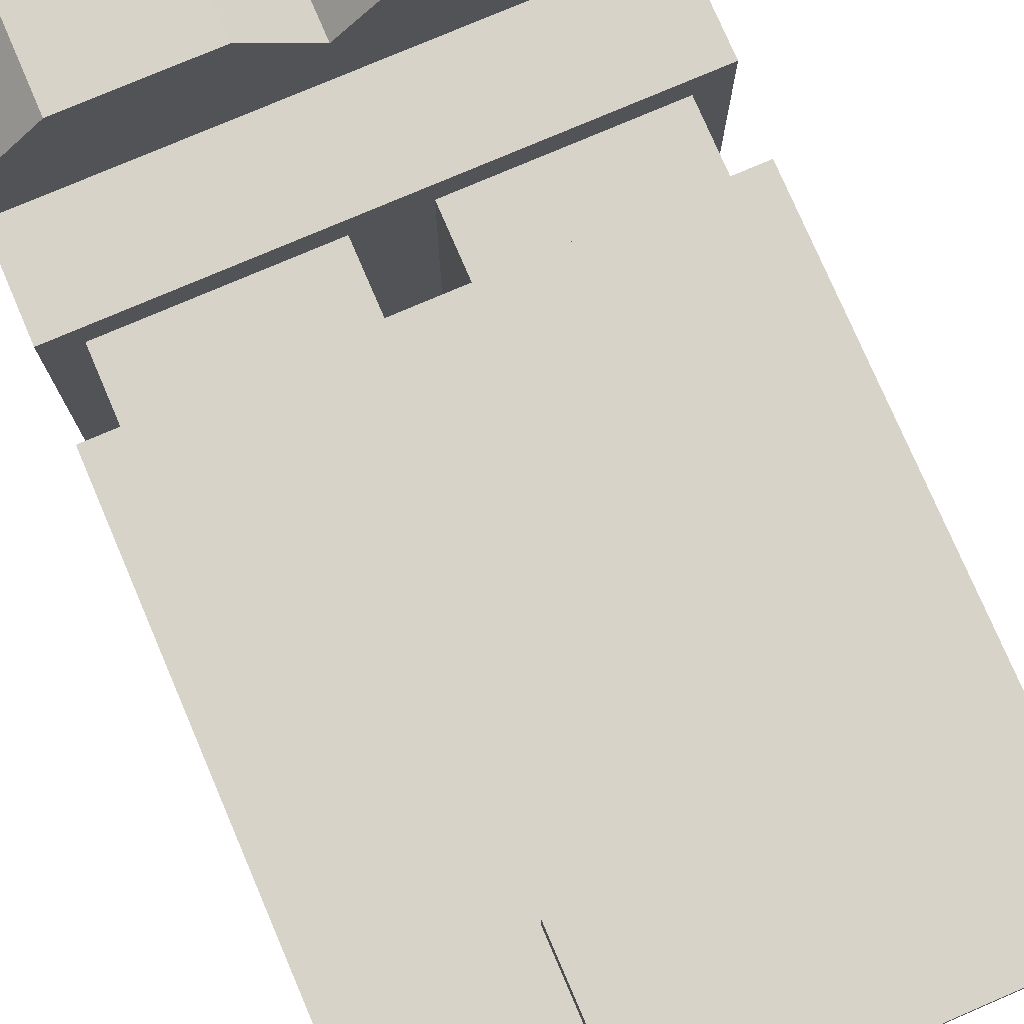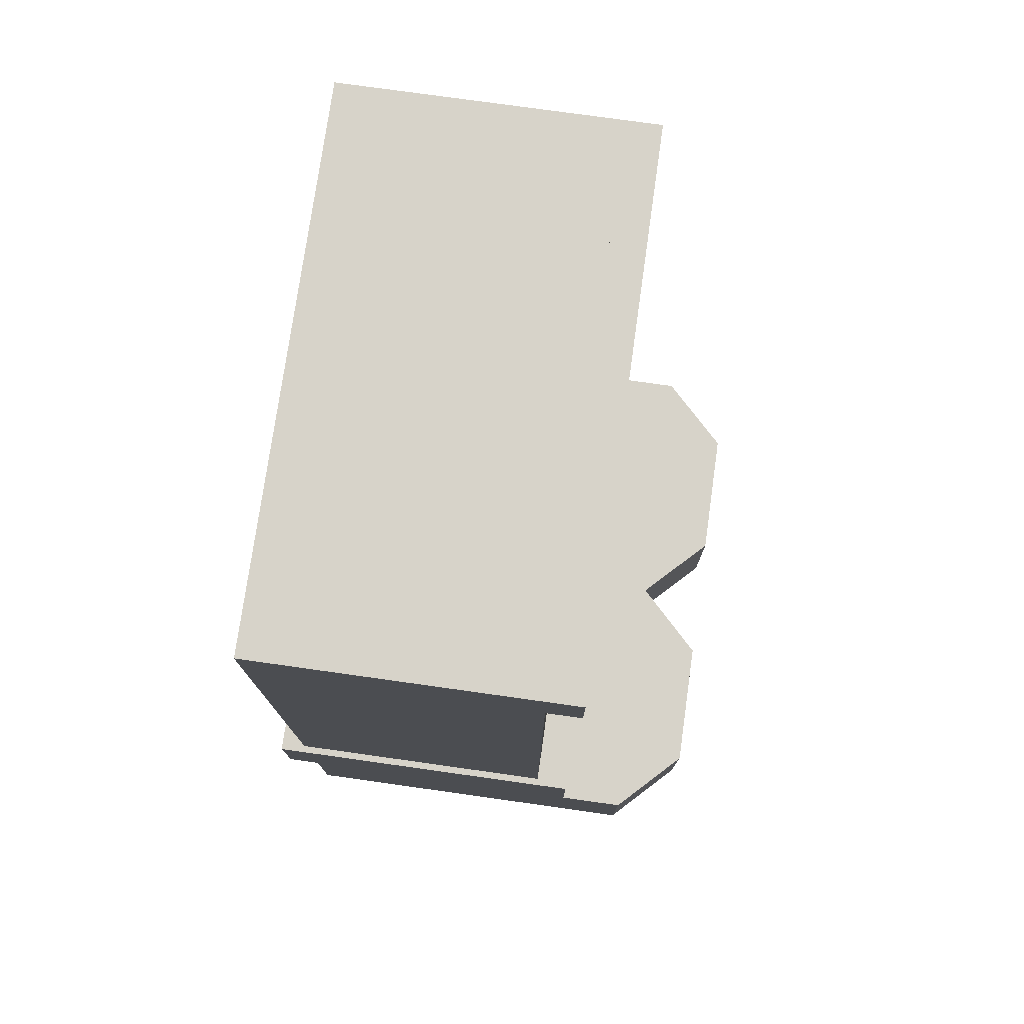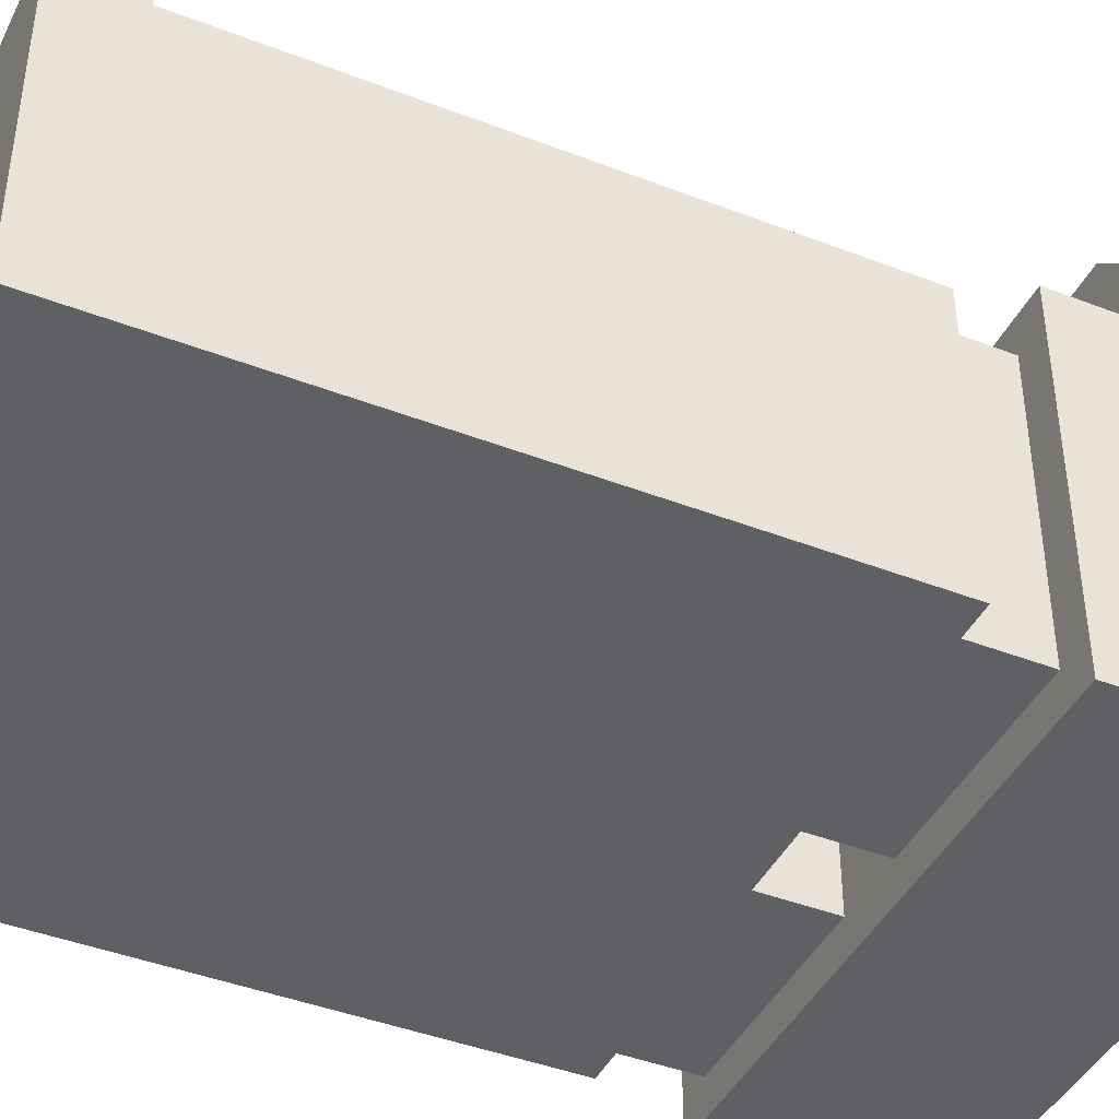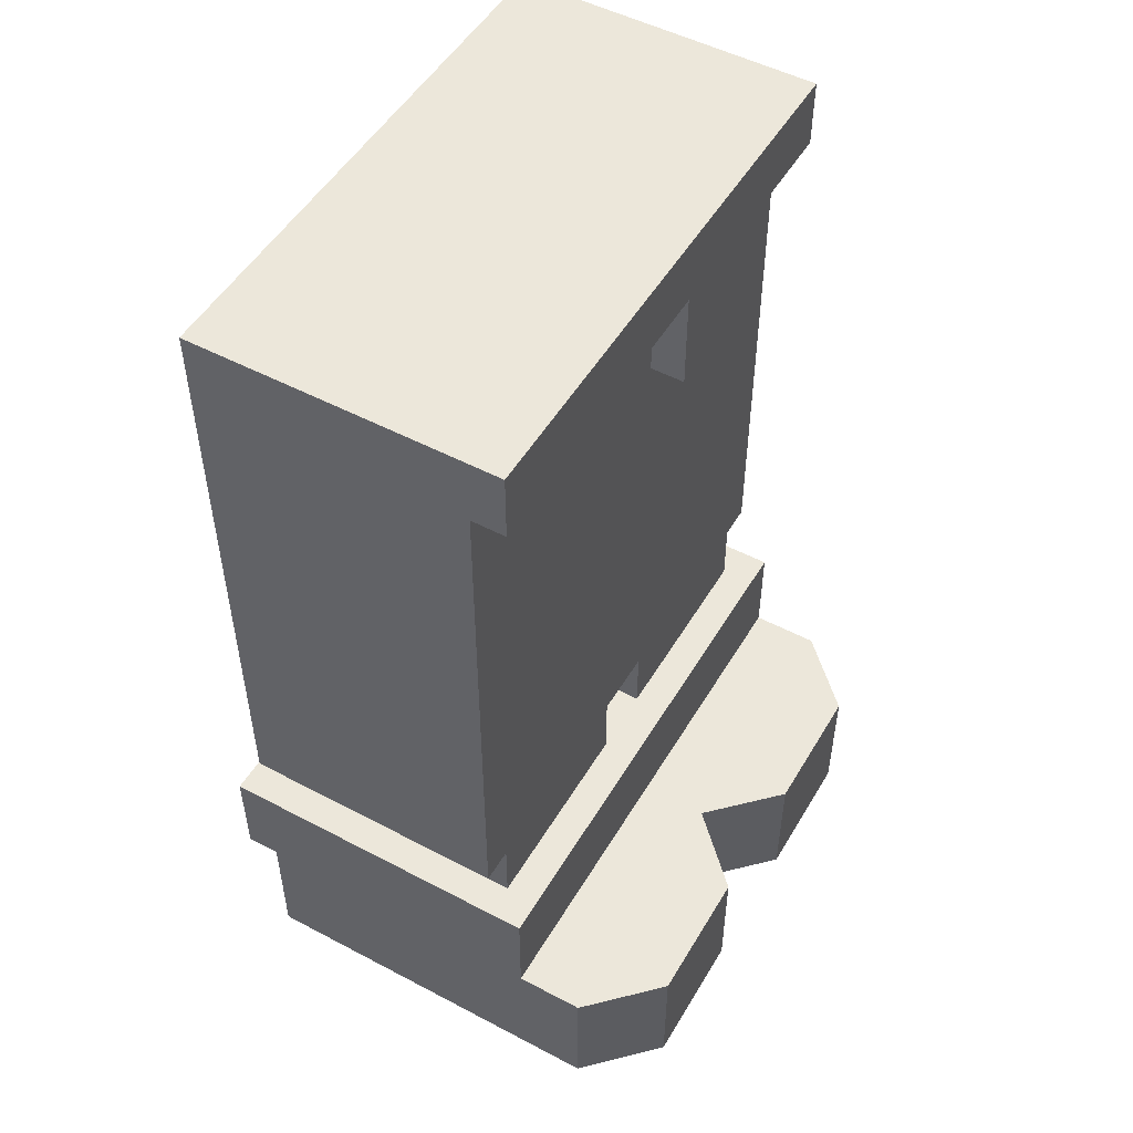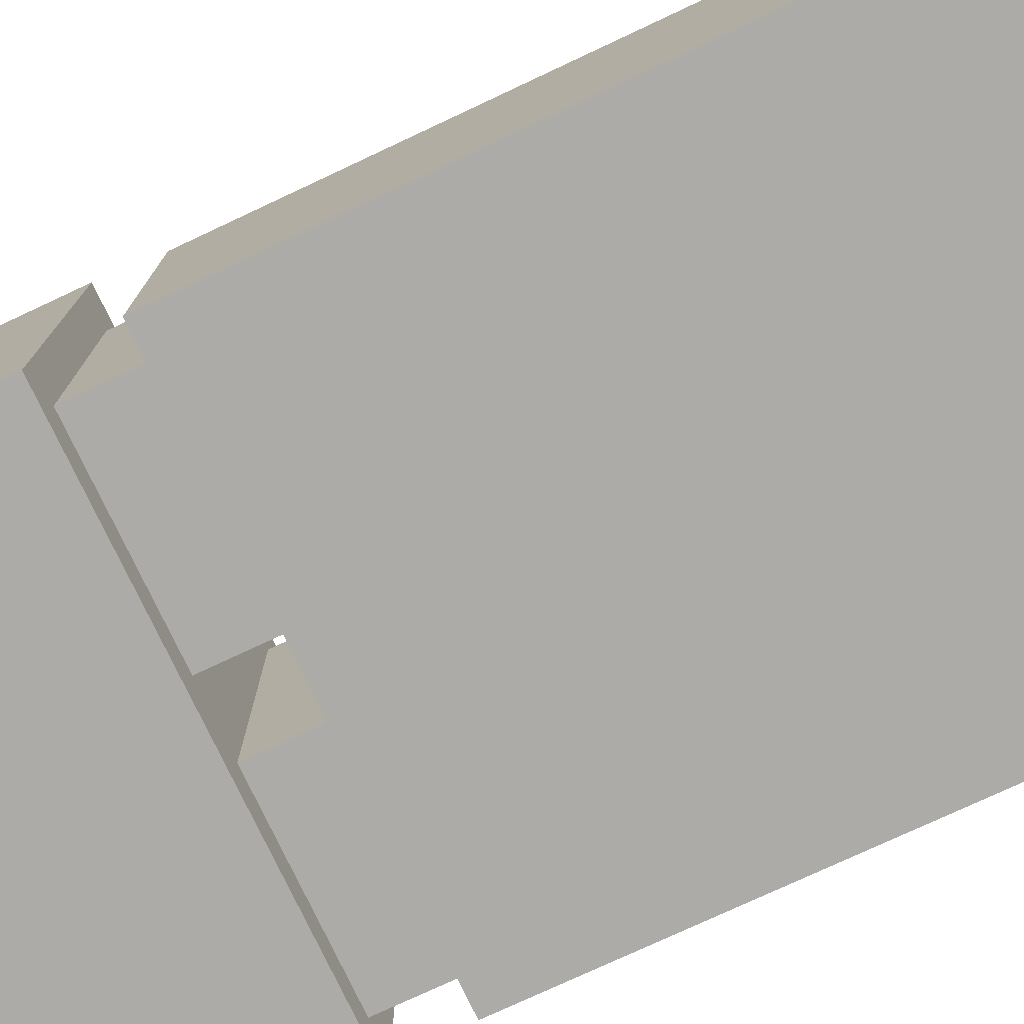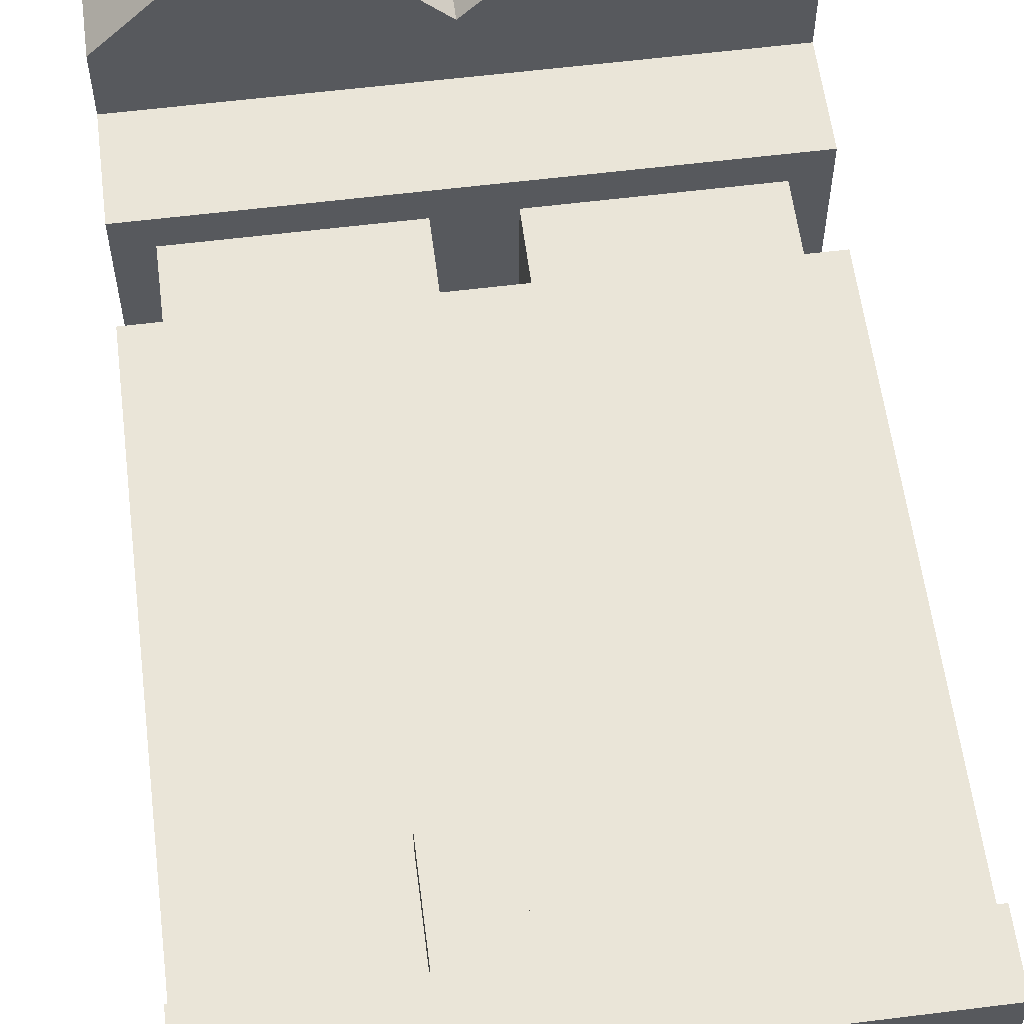
<metadata>
{"format":"obj","ext":"obj","renderer":"f3d","projection":"perspective","resolution":1024,"background":"white","views":[{"elev":77.1,"azim":156.8,"up":"+Z"},{"elev":76.4,"azim":-82.0,"up":"+Y"},{"elev":-42.7,"azim":-114.8,"up":"+Z"},{"elev":51.0,"azim":-60.1,"up":"+Y"},{"elev":-76.2,"azim":115.1,"up":"+Z"},{"elev":59.3,"azim":172.7,"up":"+Z"}]}
</metadata>
<code>
g avatar_bizarre_macho_legs_mesh
v -0.2482 0.2172 -0.1542
v -0.2482 0.1241 -0.1232
v -0.2482 0.1241 -0.1542
v -0.2482 0.2172 0.156
v -0.2482 0.1241 0.156
v -0.2482 0 -0.1232
v -0.2482 -1.183e-07 0.2181
v -0.2482 0.1241 0.2181
v -0.2172 0.2792 -0.1232
v -0.2172 0.2792 0.125
v -0.2172 0.2172 0.125
v -0.2172 0.2172 -0.1232
v 0.03138 0.6825 0.156
v 0.03138 0.7756 0.156
v 0.09343 0.7756 0.156
v 0.09343 0.6825 0.156
v 0.03138 0.7756 0.125
v 0.03138 0.7756 0.156
v 0.03138 0.6825 0.156
v 0.03138 0.6825 0.125
v 0 0.4653 -0.1232
v 0 0.4653 0.125
v -0.2482 0.4653 0.125
v -0.2482 0.4653 -0.1232
v -0.2482 0.2792 -0.1232
v 0 0.2792 -0.1232
v 0 0.4653 -0.1232
v -0.2482 0.4653 -0.1232
v 0 0.4653 0.125
v 0 0.4653 -0.1232
v -0.2482 0.4653 -0.1232
v -0.2482 0.4653 0.125
v 0.09343 0.6825 0.125
v 0.09343 0.6825 0.156
v 0.09343 0.7756 0.156
v 0.09343 0.7756 0.125
v 0 0.8376 0.156
v -0.2482 0.8376 0.156
v -0.2482 0.8376 0.125
v 0 0.8376 0.125
v -0.2482 0.8376 0.125
v -0.2482 0.8376 -0.1232
v 0 0.8376 -0.1232
v 0 0.8376 0.125
v -0.2482 0.8376 0.125
v -0.2482 0.4653 0.125
v -0.2482 0.4653 -0.1232
v -0.2482 0.8376 -0.1232
v -0.06204 0.1241 0.2801
v -0.06204 -1.183e-07 0.2801
v -0.1861 -1.183e-07 0.2801
v -0.1861 0.1241 0.2801
v 0 0.2172 0.156
v 0 0.1241 0.156
v -0.2482 0.1241 0.156
v -0.2482 0.2172 0.156
v 0 0.8376 0.156
v 0 0.7756 0.156
v -0.2482 0.7756 0.156
v -0.2482 0.8376 0.156
v -0.2482 0.4653 -0.1232
v 0 0.4653 -0.1232
v 0 0.8376 -0.1232
v -0.2482 0.8376 -0.1232
v -0.2482 0.4653 0.125
v -0.2482 0.2792 0.125
v -0.2482 0.2792 -0.1232
v -0.2482 0.4653 -0.1232
v -0.2172 0.2792 -0.1232
v -0.2172 0.2172 -0.1232
v -0.03102 0.2172 -0.1232
v -0.03102 0.2792 -0.1232
v -0.2482 0.1241 -0.1232
v -0.2482 0 -0.1232
v 0 0 -0.1232
v 0 0.1241 -0.1232
v -0.2482 0.2792 -0.1232
v -0.2482 0.2792 0.125
v 0 0.2792 0.125
v 0 0.2792 -0.1232
v -0.06204 0.1241 0.2801
v -0.1861 0.1241 0.2801
v -0.2482 0.1241 0.2181
v 0 0.1241 0.2181
v 0 0.1241 0.156
v -0.2482 0.1241 0.156
v -0.2482 -1.183e-07 0.2181
v 0 -1.183e-07 0.2181
v 0 0 -0.1232
v -0.2482 0 -0.1232
v -0.06204 -1.183e-07 0.2801
v -0.1861 -1.183e-07 0.2801
v 0 0.7756 0.125
v -0.2482 0.7756 0.125
v -0.2482 0.7756 0.156
v 0 0.7756 0.156
v 0.09343 0.6825 0.125
v 0.03138 0.6825 0.125
v 0.03138 0.6825 0.156
v 0.09343 0.6825 0.156
v 0 0.1241 -0.1542
v -0.2482 0.1241 -0.1542
v -0.2482 0.1241 -0.1232
v 0 0.1241 -0.1232
v -0.2482 0.2172 -0.1542
v -0.2482 0.1241 -0.1542
v 0 0.1241 -0.1542
v 0 0.2172 -0.1542
v -0.2482 0.2172 -0.1542
v 0 0.2172 -0.1542
v 0 0.2172 0.156
v -0.2482 0.2172 0.156
v -0.1861 -1.183e-07 0.2801
v -0.2482 -1.183e-07 0.2181
v -0.2482 0.1241 0.2181
v -0.1861 0.1241 0.2801
v 0 0.4653 -0.1232
v 0 0.4653 0.125
v 0 0.8376 0.125
v 0 0.8376 -0.1232
v 0 0.7756 0.125
v 0 0.7756 0.156
v 0 0.8376 0.156
v 0 0.8376 0.125
v -0.2482 0.8376 0.125
v -0.2482 0.8376 0.156
v -0.2482 0.7756 0.156
v -0.2482 0.7756 0.125
v -0.2482 0.4653 0.125
v -0.2482 0.8376 0.125
v 0 0.8376 0.125
v 0 0.4653 0.125
v -0.2482 0.2792 0.125
v -0.2482 0.4653 0.125
v 0 0.4653 0.125
v 0 0.2792 0.125
v 0 0.4653 0.125
v 0 0.4653 -0.1232
v 0 0.2792 -0.1232
v 0 0.2792 0.125
v 0 0.2172 -0.1542
v 0 0.1241 -0.1542
v 0 0.1241 -0.1232
v 0 0.2172 0.156
v 0 0.1241 0.156
v 0 0 -0.1232
v 0 -1.183e-07 0.2181
v 0 0.1241 0.2181
v -0.06204 -1.183e-07 0.2801
v -0.06204 0.1241 0.2801
v 0 0.1241 0.2181
v 0 -1.183e-07 0.2181
v -0.03102 0.2792 -0.1232
v -0.03102 0.2172 -0.1232
v -0.03102 0.2172 0.125
v -0.03102 0.2792 0.125
v -0.2172 0.2792 0.125
v -0.03102 0.2792 0.125
v -0.03102 0.2172 0.125
v -0.2172 0.2172 0.125
v 0.2482 0.2172 -0.1542
v 0.2482 0.1241 -0.1542
v 0.2482 0.1241 -0.1232
v 0.2482 0.2172 0.156
v 0.2482 0.1241 0.156
v 0.2482 0 -0.1232
v 0.2482 -1.183e-07 0.2181
v 0.2482 0.1241 0.2181
v 0.2172 0.2792 -0.1232
v 0.2172 0.2172 -0.1232
v 0.2172 0.2172 0.125
v 0.2172 0.2792 0.125
v 0 0.4653 -0.1232
v 0.2482 0.4653 -0.1232
v 0.2482 0.4653 0.125
v 0 0.4653 0.125
v 0.2482 0.2792 -0.1232
v 0.2482 0.4653 -0.1232
v 0 0.4653 -0.1232
v 0 0.2792 -0.1232
v 0 0.4653 0.125
v 0.2482 0.4653 0.125
v 0.2482 0.4653 -0.1232
v 0 0.4653 -0.1232
v 0 0.8376 0.156
v 0 0.8376 0.125
v 0.2482 0.8376 0.125
v 0.2482 0.8376 0.156
v 0.2482 0.8376 0.125
v 0 0.8376 0.125
v 0 0.8376 -0.1232
v 0.2482 0.8376 -0.1232
v 0.2482 0.8376 0.125
v 0.2482 0.8376 -0.1232
v 0.2482 0.4653 -0.1232
v 0.2482 0.4653 0.125
v 0.06204 0.1241 0.2801
v 0.1861 0.1241 0.2801
v 0.1861 -1.183e-07 0.2801
v 0.06204 -1.183e-07 0.2801
v 0 0.2172 0.156
v 0.2482 0.2172 0.156
v 0.2482 0.1241 0.156
v 0 0.1241 0.156
v 0 0.8376 0.156
v 0.2482 0.8376 0.156
v 0.2482 0.7756 0.156
v 0 0.7756 0.156
v 0.2482 0.4653 -0.1232
v 0.2482 0.8376 -0.1232
v 0 0.8376 -0.1232
v 0 0.4653 -0.1232
v 0.2482 0.4653 0.125
v 0.2482 0.4653 -0.1232
v 0.2482 0.2792 -0.1232
v 0.2482 0.2792 0.125
v 0.2172 0.2792 -0.1232
v 0.03102 0.2792 -0.1232
v 0.03102 0.2172 -0.1232
v 0.2172 0.2172 -0.1232
v 0.2482 0.1241 -0.1232
v 0 0.1241 -0.1232
v 0 0 -0.1232
v 0.2482 0 -0.1232
v 0.2482 0.2792 -0.1232
v 0 0.2792 -0.1232
v 0 0.2792 0.125
v 0.2482 0.2792 0.125
v 0.06204 0.1241 0.2801
v 0 0.1241 0.2181
v 0.2482 0.1241 0.2181
v 0.1861 0.1241 0.2801
v 0 0.1241 0.156
v 0.2482 0.1241 0.156
v 0.2482 -1.183e-07 0.2181
v 0.2482 0 -0.1232
v 0 0 -0.1232
v 0 -1.183e-07 0.2181
v 0.06204 -1.183e-07 0.2801
v 0.1861 -1.183e-07 0.2801
v 0 0.7756 0.125
v 0 0.7756 0.156
v 0.2482 0.7756 0.156
v 0.2482 0.7756 0.125
v 0 0.1241 -0.1542
v 0 0.1241 -0.1232
v 0.2482 0.1241 -0.1232
v 0.2482 0.1241 -0.1542
v 0.2482 0.2172 -0.1542
v 0 0.2172 -0.1542
v 0 0.1241 -0.1542
v 0.2482 0.1241 -0.1542
v 0.2482 0.2172 -0.1542
v 0.2482 0.2172 0.156
v 0 0.2172 0.156
v 0 0.2172 -0.1542
v 0.1861 -1.183e-07 0.2801
v 0.1861 0.1241 0.2801
v 0.2482 0.1241 0.2181
v 0.2482 -1.183e-07 0.2181
v 0 0.4653 -0.1232
v 0 0.8376 -0.1232
v 0 0.8376 0.125
v 0 0.4653 0.125
v 0 0.7756 0.125
v 0 0.8376 0.125
v 0 0.8376 0.156
v 0 0.7756 0.156
v 0.2482 0.8376 0.125
v 0.2482 0.7756 0.125
v 0.2482 0.7756 0.156
v 0.2482 0.8376 0.156
v 0.2482 0.4653 0.125
v 0 0.4653 0.125
v 0 0.8376 0.125
v 0.2482 0.8376 0.125
v 0.2482 0.2792 0.125
v 0 0.2792 0.125
v 0 0.4653 0.125
v 0.2482 0.4653 0.125
v 0 0.4653 0.125
v 0 0.2792 0.125
v 0 0.2792 -0.1232
v 0 0.4653 -0.1232
v 0 0.2172 -0.1542
v 0 0.1241 -0.1232
v 0 0.1241 -0.1542
v 0 0.2172 0.156
v 0 0.1241 0.156
v 0 0 -0.1232
v 0 -1.183e-07 0.2181
v 0 0.1241 0.2181
v 0.06204 -1.183e-07 0.2801
v 0 -1.183e-07 0.2181
v 0 0.1241 0.2181
v 0.06204 0.1241 0.2801
v 0.03102 0.2792 -0.1232
v 0.03102 0.2792 0.125
v 0.03102 0.2172 0.125
v 0.03102 0.2172 -0.1232
v 0.2172 0.2792 0.125
v 0.2172 0.2172 0.125
v 0.03102 0.2172 0.125
v 0.03102 0.2792 0.125
g avatar_bizarre_macho_legs_mesh_0
f 3 2 1
f 1 2 4
f 4 2 5
f 6 5 2
f 7 5 6
f 8 5 7
f 11 10 9
f 12 11 9
f 15 14 13
f 16 15 13
f 19 18 17
f 20 19 17
f 23 22 21
f 24 23 21
f 27 26 25
f 28 27 25
f 31 30 29
f 32 31 29
f 35 34 33
f 36 35 33
f 39 38 37
f 40 39 37
f 43 42 41
f 44 43 41
f 47 46 45
f 48 47 45
f 51 50 49
f 52 51 49
f 55 54 53
f 56 55 53
f 59 58 57
f 60 59 57
f 63 62 61
f 64 63 61
f 67 66 65
f 68 67 65
f 71 70 69
f 72 71 69
f 75 74 73
f 76 75 73
f 79 78 77
f 80 79 77
f 83 82 81
f 84 83 81
f 84 85 83
f 85 86 83
f 89 88 87
f 90 89 87
f 87 88 91
f 92 87 91
f 95 94 93
f 96 95 93
f 99 98 97
f 100 99 97
f 103 102 101
f 104 103 101
f 107 106 105
f 108 107 105
f 111 110 109
f 112 111 109
f 115 114 113
f 116 115 113
f 119 118 117
f 120 119 117
f 123 122 121
f 124 123 121
f 127 126 125
f 128 127 125
f 131 130 129
f 132 131 129
f 135 134 133
f 136 135 133
f 139 138 137
f 140 139 137
f 143 142 141
f 143 141 144
f 143 144 145
f 145 146 143
f 145 147 146
f 145 148 147
f 151 150 149
f 152 151 149
f 155 154 153
f 156 155 153
f 159 158 157
f 160 159 157
f 163 162 161
f 163 161 164
f 163 164 165
f 165 166 163
f 165 167 166
f 165 168 167
f 171 170 169
f 172 171 169
f 175 174 173
f 176 175 173
f 179 178 177
f 180 179 177
f 183 182 181
f 184 183 181
f 187 186 185
f 188 187 185
f 191 190 189
f 192 191 189
f 195 194 193
f 196 195 193
f 199 198 197
f 200 199 197
f 203 202 201
f 204 203 201
f 207 206 205
f 208 207 205
f 211 210 209
f 212 211 209
f 215 214 213
f 216 215 213
f 219 218 217
f 220 219 217
f 223 222 221
f 224 223 221
f 227 226 225
f 228 227 225
f 231 230 229
f 232 231 229
f 233 230 231
f 234 233 231
f 237 236 235
f 238 237 235
f 238 235 239
f 235 240 239
f 243 242 241
f 244 243 241
f 247 246 245
f 248 247 245
f 251 250 249
f 252 251 249
f 255 254 253
f 256 255 253
f 259 258 257
f 260 259 257
f 263 262 261
f 264 263 261
f 267 266 265
f 268 267 265
f 271 270 269
f 272 271 269
f 275 274 273
f 276 275 273
f 279 278 277
f 280 279 277
f 283 282 281
f 284 283 281
f 287 286 285
f 285 286 288
f 288 286 289
f 290 289 286
f 291 289 290
f 292 289 291
f 295 294 293
f 296 295 293
f 299 298 297
f 300 299 297
f 303 302 301
f 304 303 301

</code>
